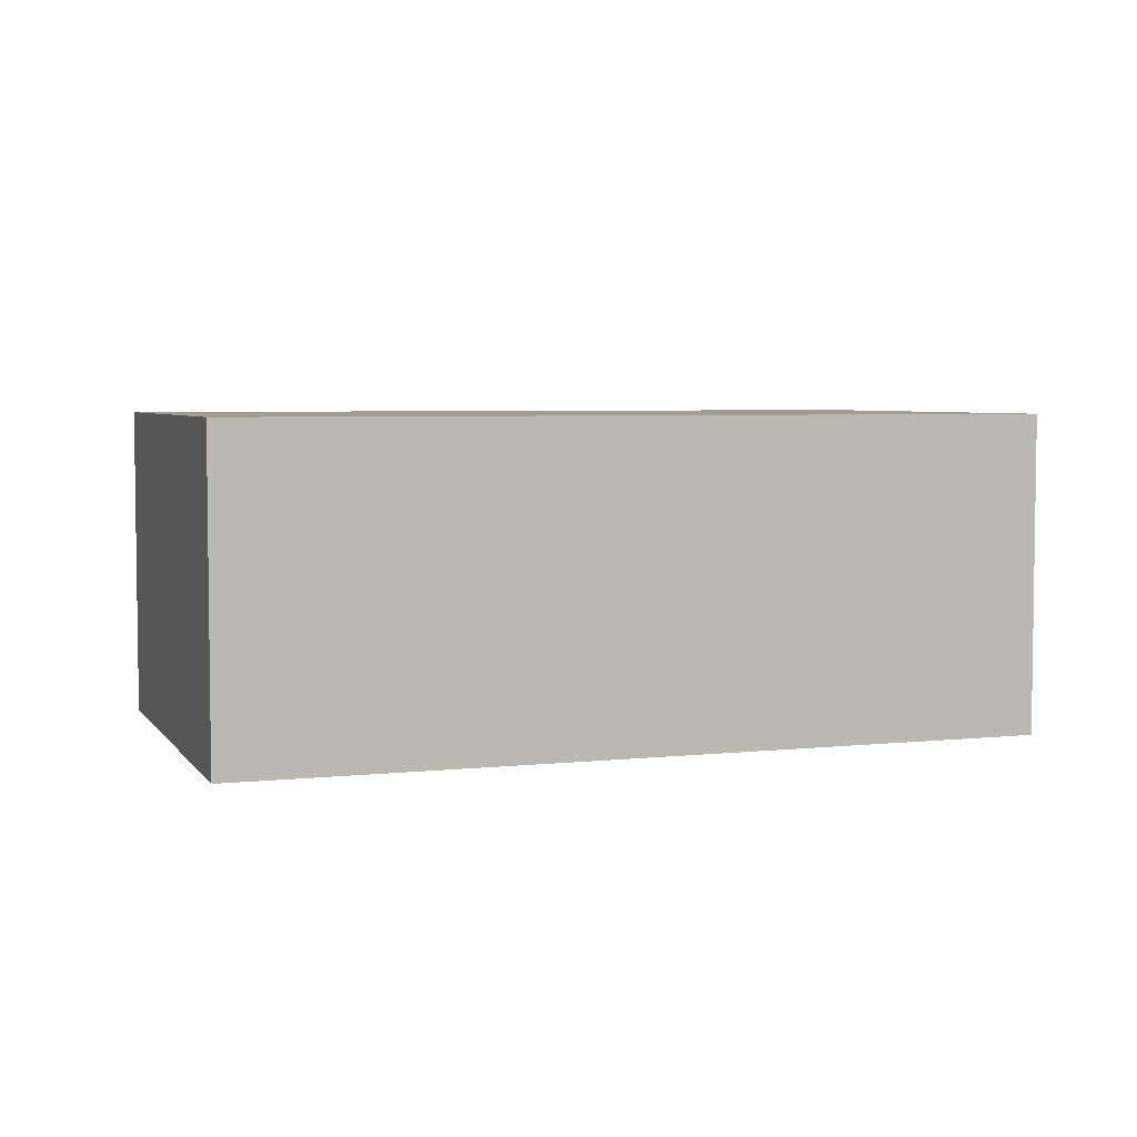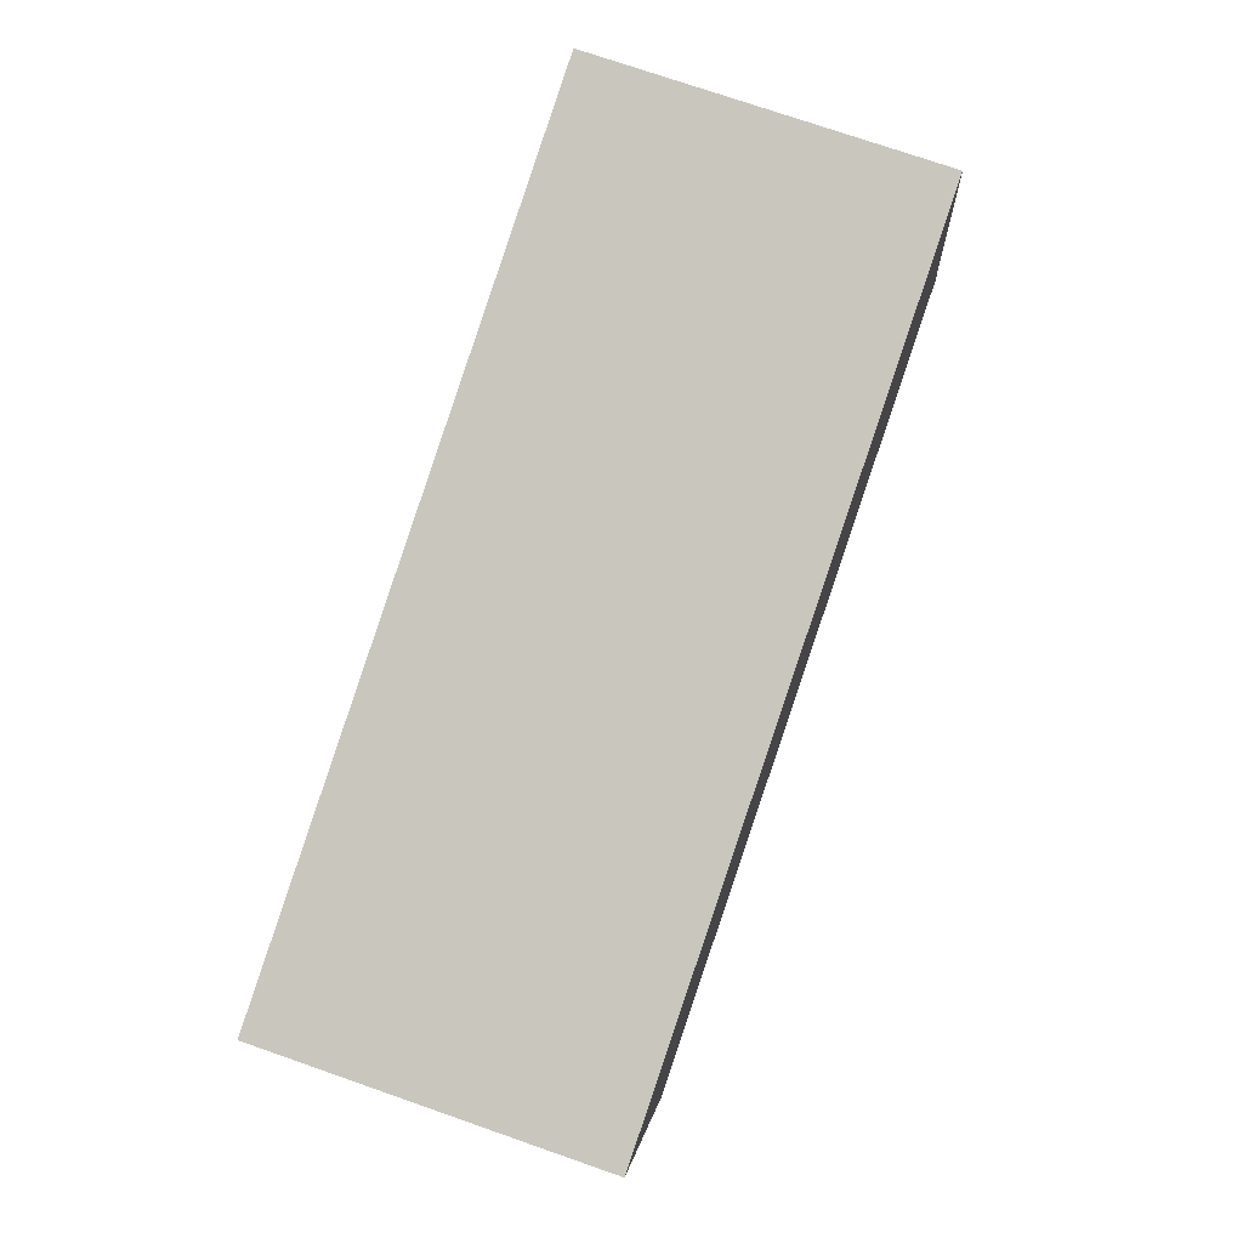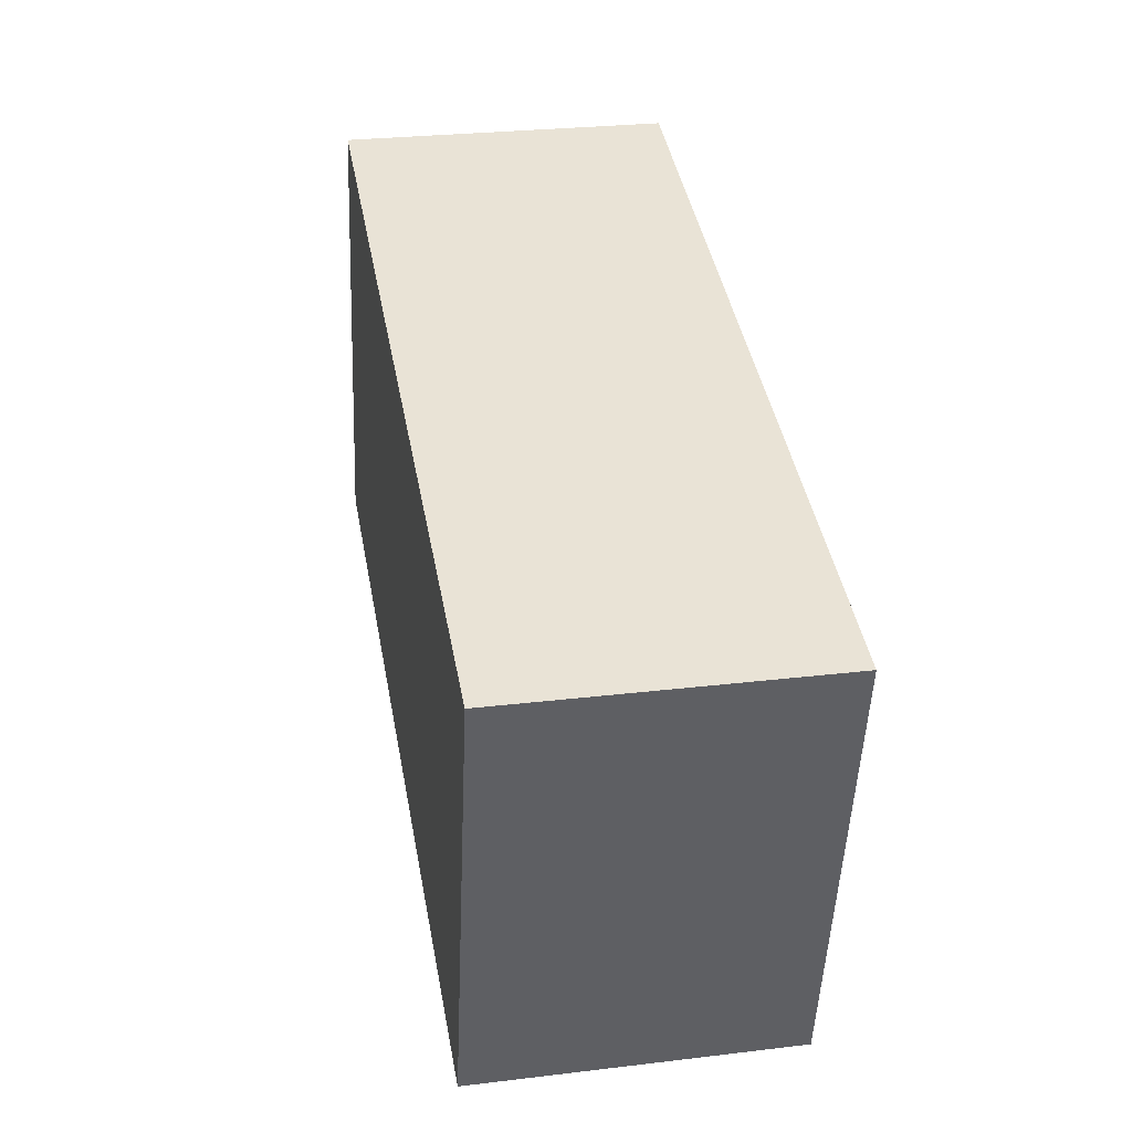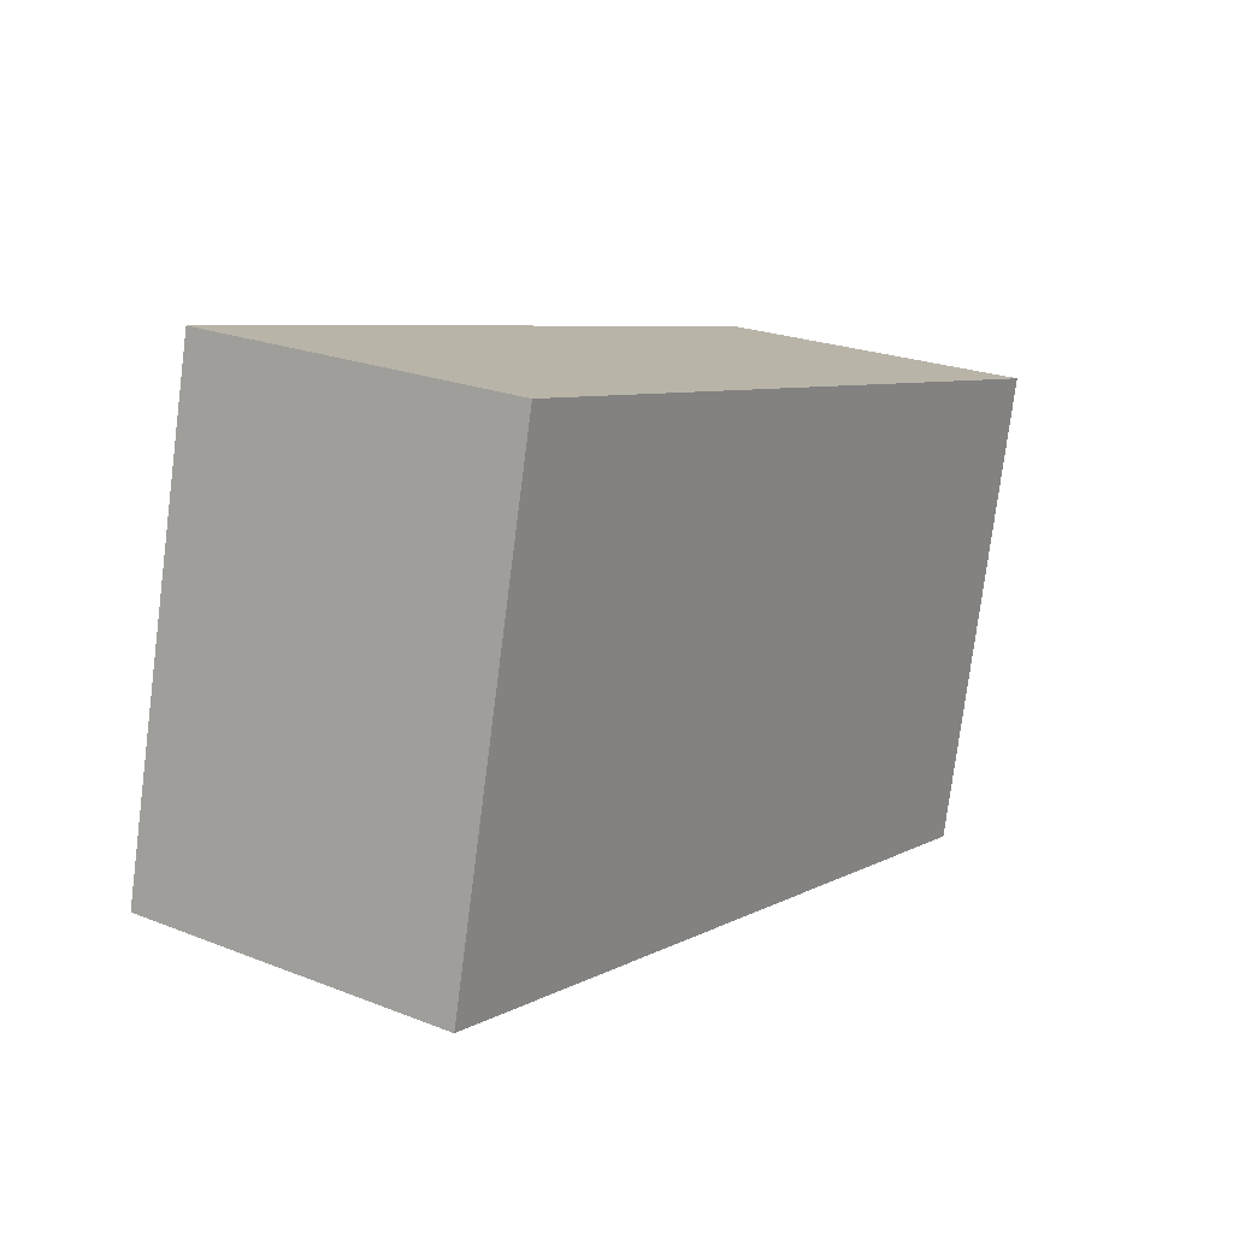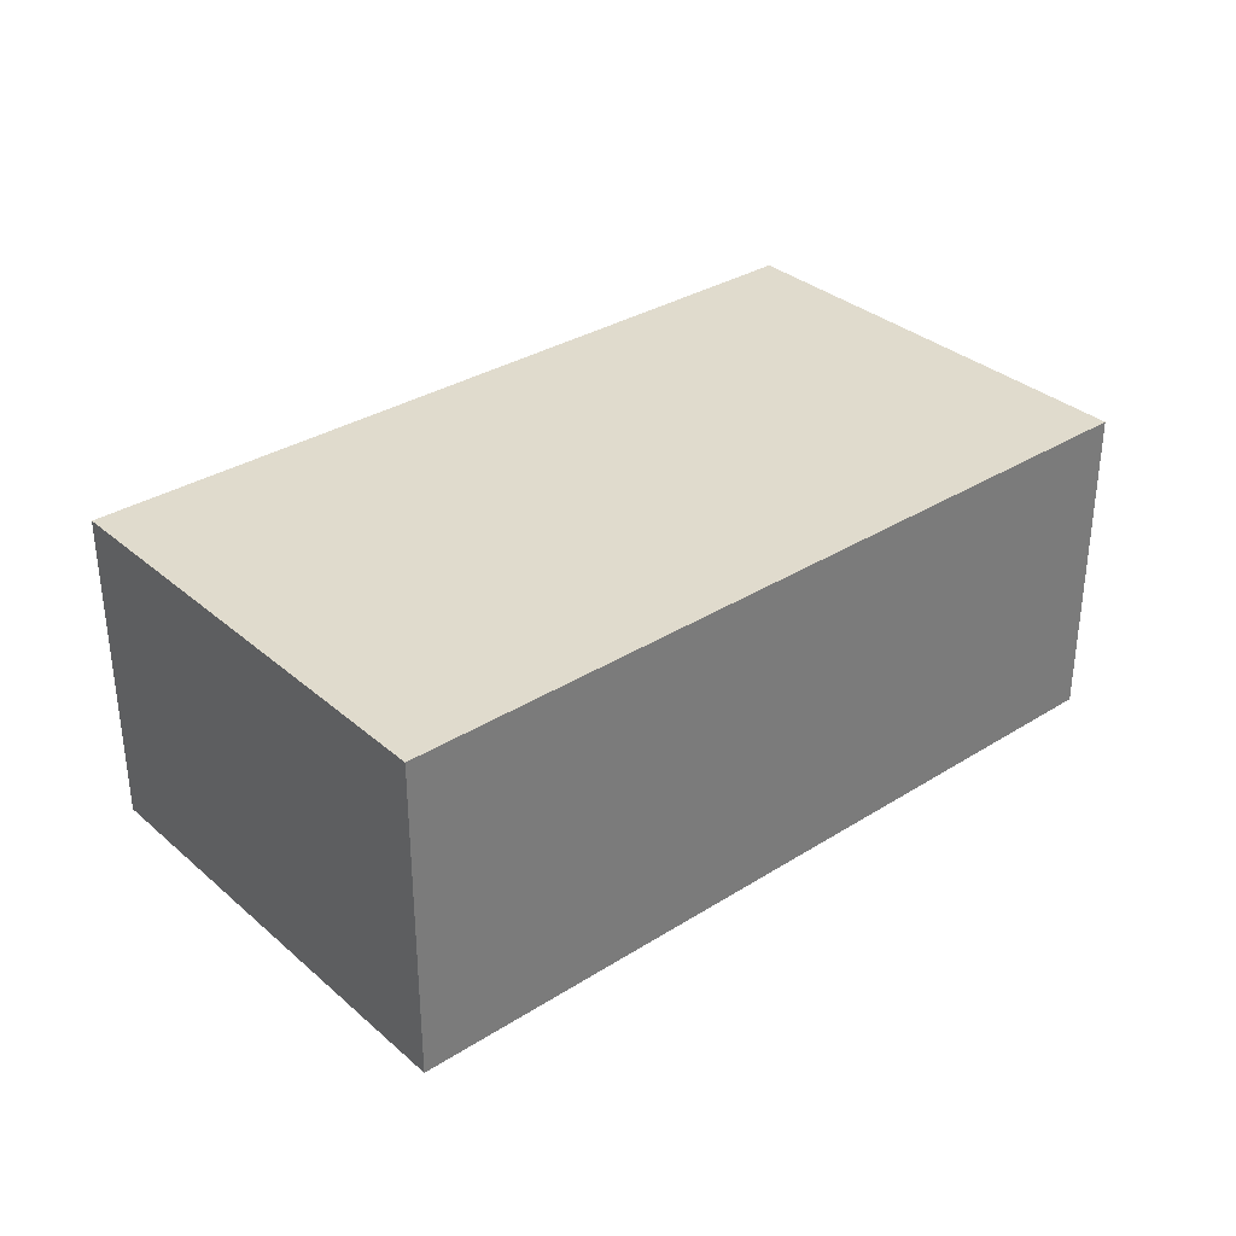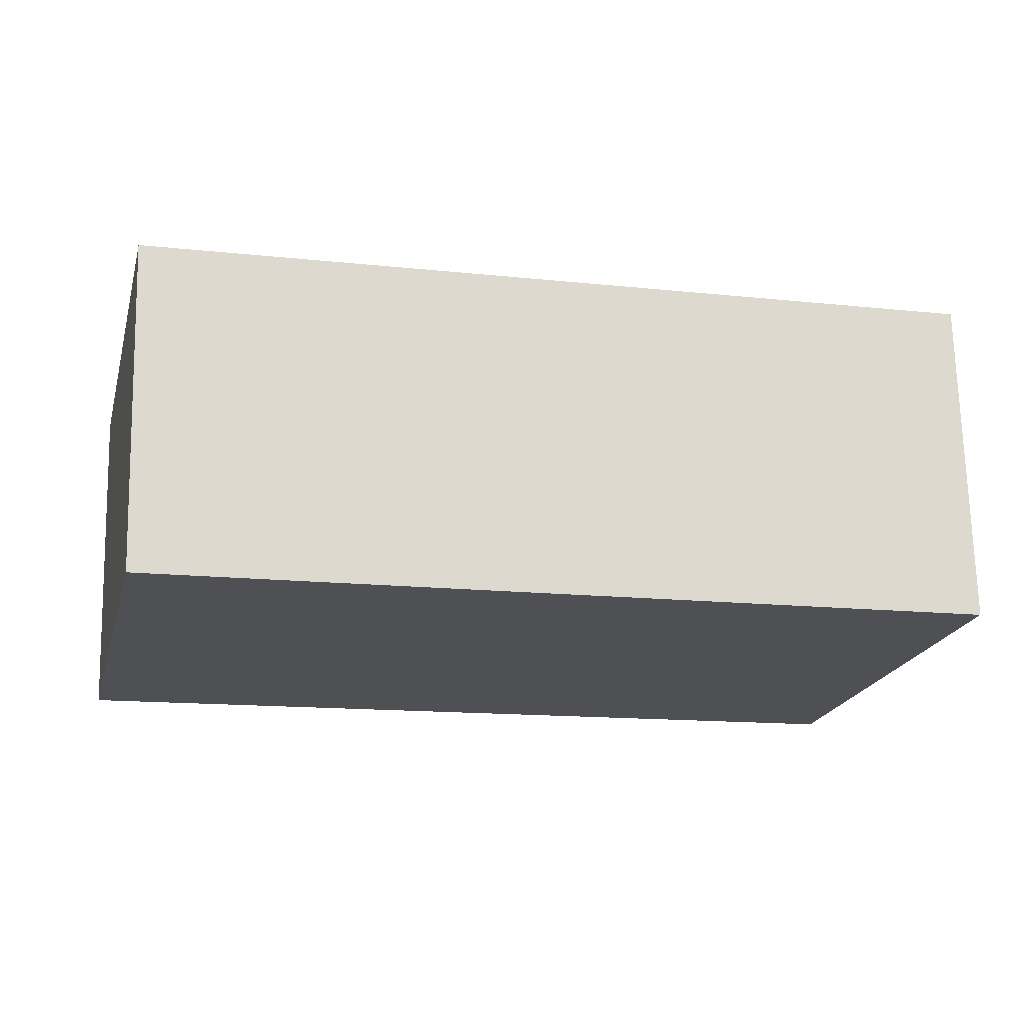
<metadata>
{"format":"obj","ext":"obj","renderer":"f3d","projection":"perspective","resolution":1024,"background":"white","views":[{"elev":4.7,"azim":-5.5,"up":"+Y"},{"elev":74.4,"azim":109.2,"up":"+Z"},{"elev":27.5,"azim":79.6,"up":"+Z"},{"elev":22.9,"azim":-56.3,"up":"+Z"},{"elev":33.2,"azim":-27.1,"up":"+Y"},{"elev":70.9,"azim":-1.3,"up":"+Z"}]}
</metadata>
<code>
v  0 3.09 1.892e-16
v  8.737 3.09 2.497
v  7.711 3.09 -1.829
v  1.039 3.09 4.384
v  7.711 1.12e-16 -1.829
v  0 0 0
v  1.039 -2.684e-16 4.384
v  8.737 -1.529e-16 2.497
g defaultobject
f 1 2 3
f 2 1 4
f 5 1 3
f 1 5 6
f 6 4 1
f 4 6 7
f 7 2 4
f 2 7 8
f 8 3 2
f 3 8 5
f 8 6 5
f 6 8 7

</code>
